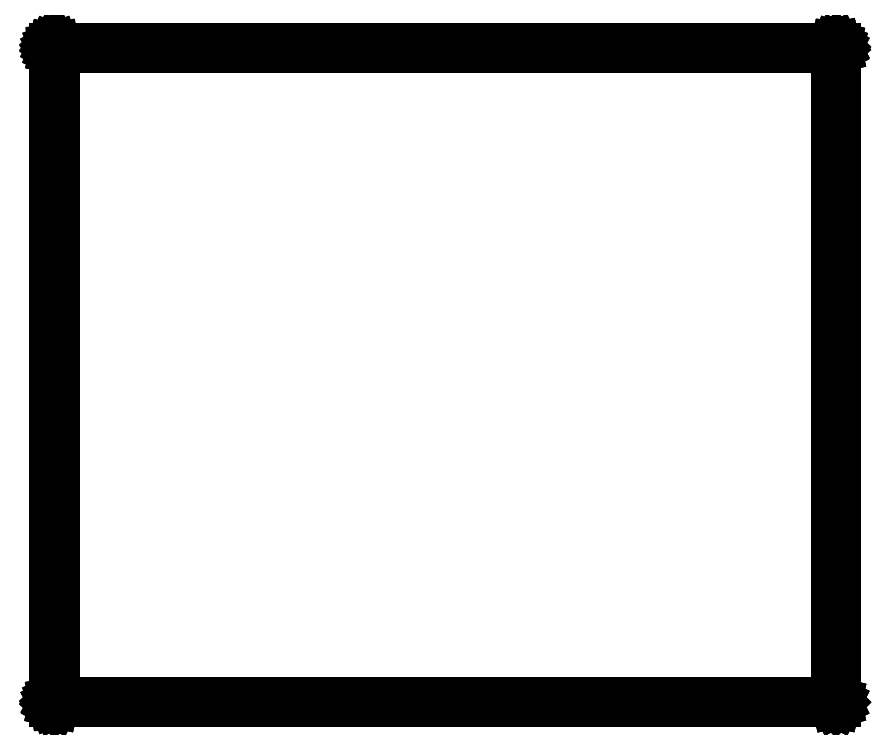
<metadata>
{"format":"dxf","ext":"dxf","renderer":"ezdxf+matplotlib","layout":"modelspace","background":"white","min_lineweight":24,"dpi":150}
</metadata>
<code>
0
SECTION
2
ENTITIES
0
LINE
8
Black
10
170
20
-28.95
11
170
21
-28.95
0
LINE
8
Black
10
170
20
-28.95
11
170
21
-28.95
0
LINE
8
Black
10
170
20
-28.95
11
170
21
-28.95
0
LINE
8
Black
10
170
20
-28.95
11
170
21
-28.96
0
LINE
8
Black
10
170
20
-28.96
11
170
21
-28.96
0
LINE
8
Black
10
170
20
-28.96
11
170
21
-28.96
0
LINE
8
Black
10
170
20
-28.96
11
170
21
-28.96
0
LINE
8
Black
10
170
20
-28.96
11
170
21
-28.96
0
LINE
8
Black
10
170
20
-28.96
11
170
21
-28.97
0
LINE
8
Black
10
170
20
-28.97
11
170
21
-28.97
0
LINE
8
Black
10
170
20
-28.97
11
170
21
-28.98
0
LINE
8
Black
10
170
20
-28.98
11
170
21
-28.98
0
LINE
8
Black
10
170
20
-28.98
11
170
21
-28.98
0
LINE
8
Black
10
170
20
-28.98
11
170
21
-28.99
0
LINE
8
Black
10
170
20
-28.99
11
170
21
-28.99
0
LINE
8
Black
10
170
20
-28.99
11
170
21
-29
0
LINE
8
Black
10
170
20
-29
11
170.1
21
-29
0
LINE
8
Black
10
170.1
20
-29
11
170.1
21
-30
0
LINE
8
Black
10
170.1
20
-30
11
170.1
21
-147
0
LINE
8
Black
10
170.1
20
-147
11
170
21
-147
0
LINE
8
Black
10
170
20
-147
11
170
21
-147
0
LINE
8
Black
10
170
20
-147
11
170
21
-147
0
LINE
8
Black
10
170
20
-147
11
170
21
-147
0
LINE
8
Black
10
170
20
-147
11
170
21
-147
0
LINE
8
Black
10
170
20
-147
11
170
21
-147
0
LINE
8
Black
10
170
20
-147
11
170
21
-147
0
LINE
8
Black
10
170
20
-147
11
170
21
-147
0
LINE
8
Black
10
170
20
-147
11
170
21
-147
0
LINE
8
Black
10
170
20
-147
11
170
21
-147
0
LINE
8
Black
10
170
20
-147
11
170
21
-147
0
LINE
8
Black
10
170
20
-147
11
170
21
-147
0
LINE
8
Black
10
170
20
-147
11
170
21
-147
0
LINE
8
Black
10
170
20
-147
11
170
21
-147
0
LINE
8
Black
10
170
20
-147
11
170
21
-147
0
LINE
8
Black
10
170
20
-147
11
170
21
-147
0
LINE
8
Black
10
170
20
-147
11
170
21
-147
0
LINE
8
Black
10
170
20
-147
11
170
21
-147.1
0
LINE
8
Black
10
170
20
-147.1
11
29
21
-147.1
0
LINE
8
Black
10
29
20
-147.1
11
29
21
-147
0
LINE
8
Black
10
29
20
-147
11
28.99
21
-147
0
LINE
8
Black
10
28.99
20
-147
11
28.99
21
-147
0
LINE
8
Black
10
28.99
20
-147
11
28.98
21
-147
0
LINE
8
Black
10
28.98
20
-147
11
28.98
21
-147
0
LINE
8
Black
10
28.98
20
-147
11
28.98
21
-147
0
LINE
8
Black
10
28.98
20
-147
11
28.97
21
-147
0
LINE
8
Black
10
28.97
20
-147
11
28.97
21
-147
0
LINE
8
Black
10
28.97
20
-147
11
28.96
21
-147
0
LINE
8
Black
10
28.96
20
-147
11
28.96
21
-147
0
LINE
8
Black
10
28.96
20
-147
11
28.96
21
-147
0
LINE
8
Black
10
28.96
20
-147
11
28.96
21
-147
0
LINE
8
Black
10
28.96
20
-147
11
28.96
21
-147
0
LINE
8
Black
10
28.96
20
-147
11
28.95
21
-147
0
LINE
8
Black
10
28.95
20
-147
11
28.95
21
-147
0
LINE
8
Black
10
28.95
20
-147
11
28.95
21
-147
0
LINE
8
Black
10
28.95
20
-147
11
28.95
21
-147
0
LINE
8
Black
10
28.95
20
-147
11
28.95
21
-147
0
LINE
8
Black
10
28.95
20
-147
11
28.95
21
-30
0
LINE
8
Black
10
28.95
20
-30
11
28.95
21
-29
0
LINE
8
Black
10
28.95
20
-29
11
28.95
21
-29
0
LINE
8
Black
10
28.95
20
-29
11
28.95
21
-28.99
0
LINE
8
Black
10
28.95
20
-28.99
11
28.95
21
-28.99
0
LINE
8
Black
10
28.95
20
-28.99
11
28.95
21
-28.98
0
LINE
8
Black
10
28.95
20
-28.98
11
28.96
21
-28.98
0
LINE
8
Black
10
28.96
20
-28.98
11
28.96
21
-28.98
0
LINE
8
Black
10
28.96
20
-28.98
11
28.96
21
-28.97
0
LINE
8
Black
10
28.96
20
-28.97
11
28.96
21
-28.97
0
LINE
8
Black
10
28.96
20
-28.97
11
28.96
21
-28.96
0
LINE
8
Black
10
28.96
20
-28.96
11
28.97
21
-28.96
0
LINE
8
Black
10
28.97
20
-28.96
11
28.97
21
-28.96
0
LINE
8
Black
10
28.97
20
-28.96
11
28.98
21
-28.96
0
LINE
8
Black
10
28.98
20
-28.96
11
28.98
21
-28.96
0
LINE
8
Black
10
28.98
20
-28.96
11
28.98
21
-28.95
0
LINE
8
Black
10
28.98
20
-28.95
11
28.99
21
-28.95
0
LINE
8
Black
10
28.99
20
-28.95
11
28.99
21
-28.95
0
LINE
8
Black
10
28.99
20
-28.95
11
29
21
-28.95
0
LINE
8
Black
10
29
20
-28.95
11
29
21
-28.95
0
LINE
8
Black
10
29
20
-28.95
11
170
21
-28.95
0
LINE
8
Black
10
170
20
-28.95
11
170
21
-28.95
0
LINE
8
Black
10
29.05
20
-29.05
11
29.05
21
-30
0
LINE
8
Black
10
29.05
20
-30
11
29.05
21
-146.9
0
LINE
8
Black
10
29.05
20
-146.9
11
169.9
21
-146.9
0
LINE
8
Black
10
169.9
20
-146.9
11
169.9
21
-30
0
LINE
8
Black
10
169.9
20
-30
11
169.9
21
-29.05
0
LINE
8
Black
10
169.9
20
-29.05
11
29.05
21
-29.05
0
ENDSEC
0
EOF

</code>
